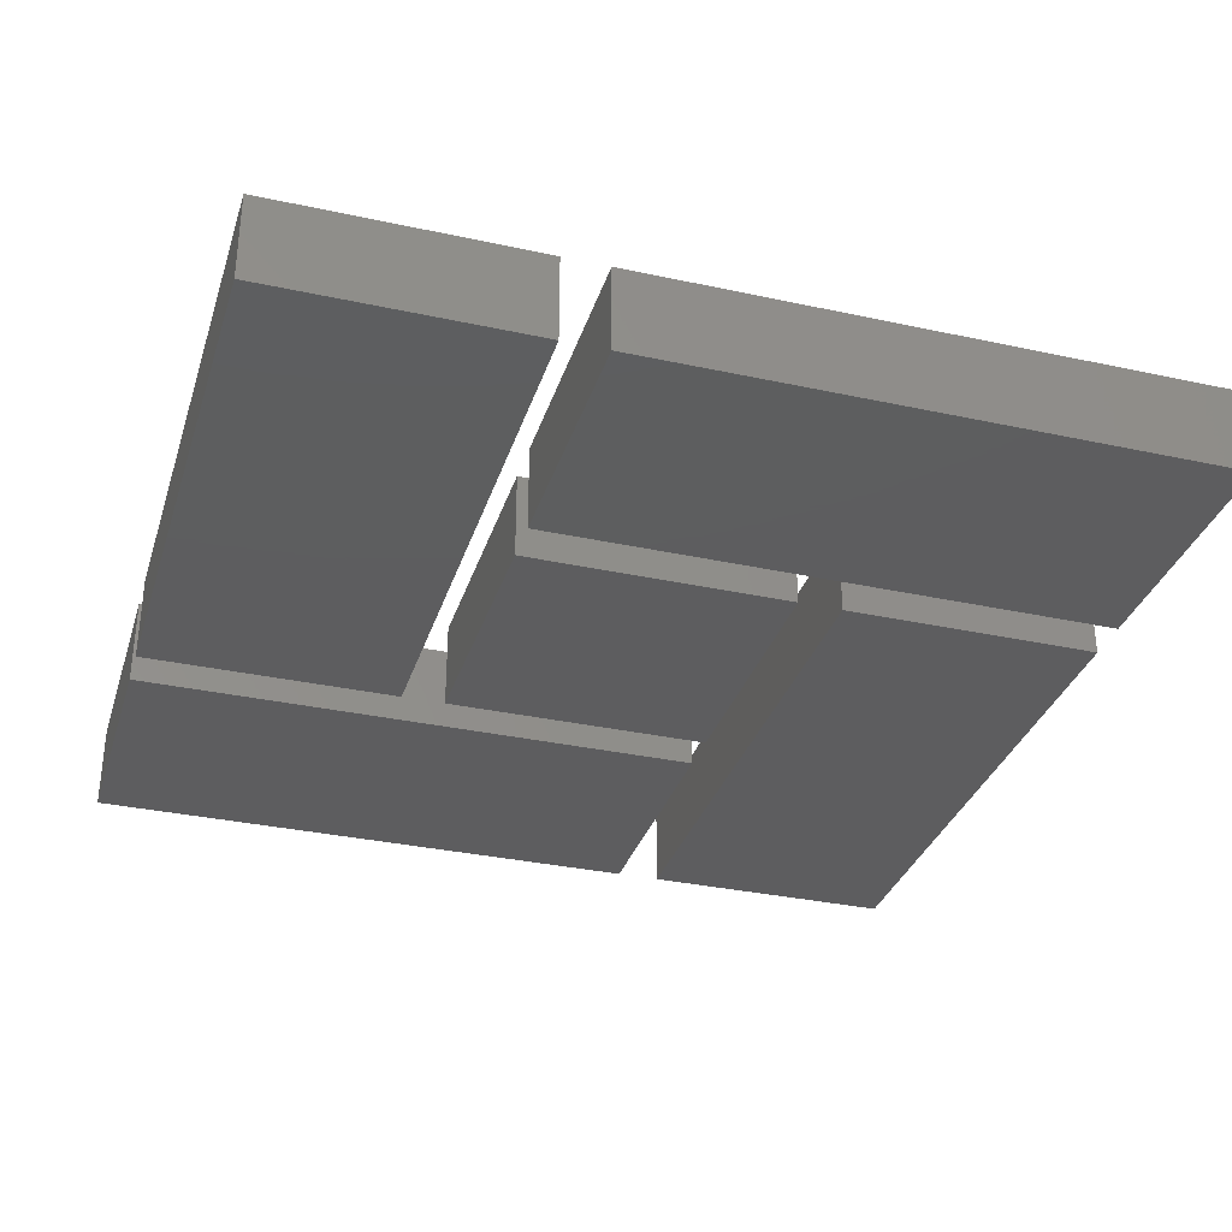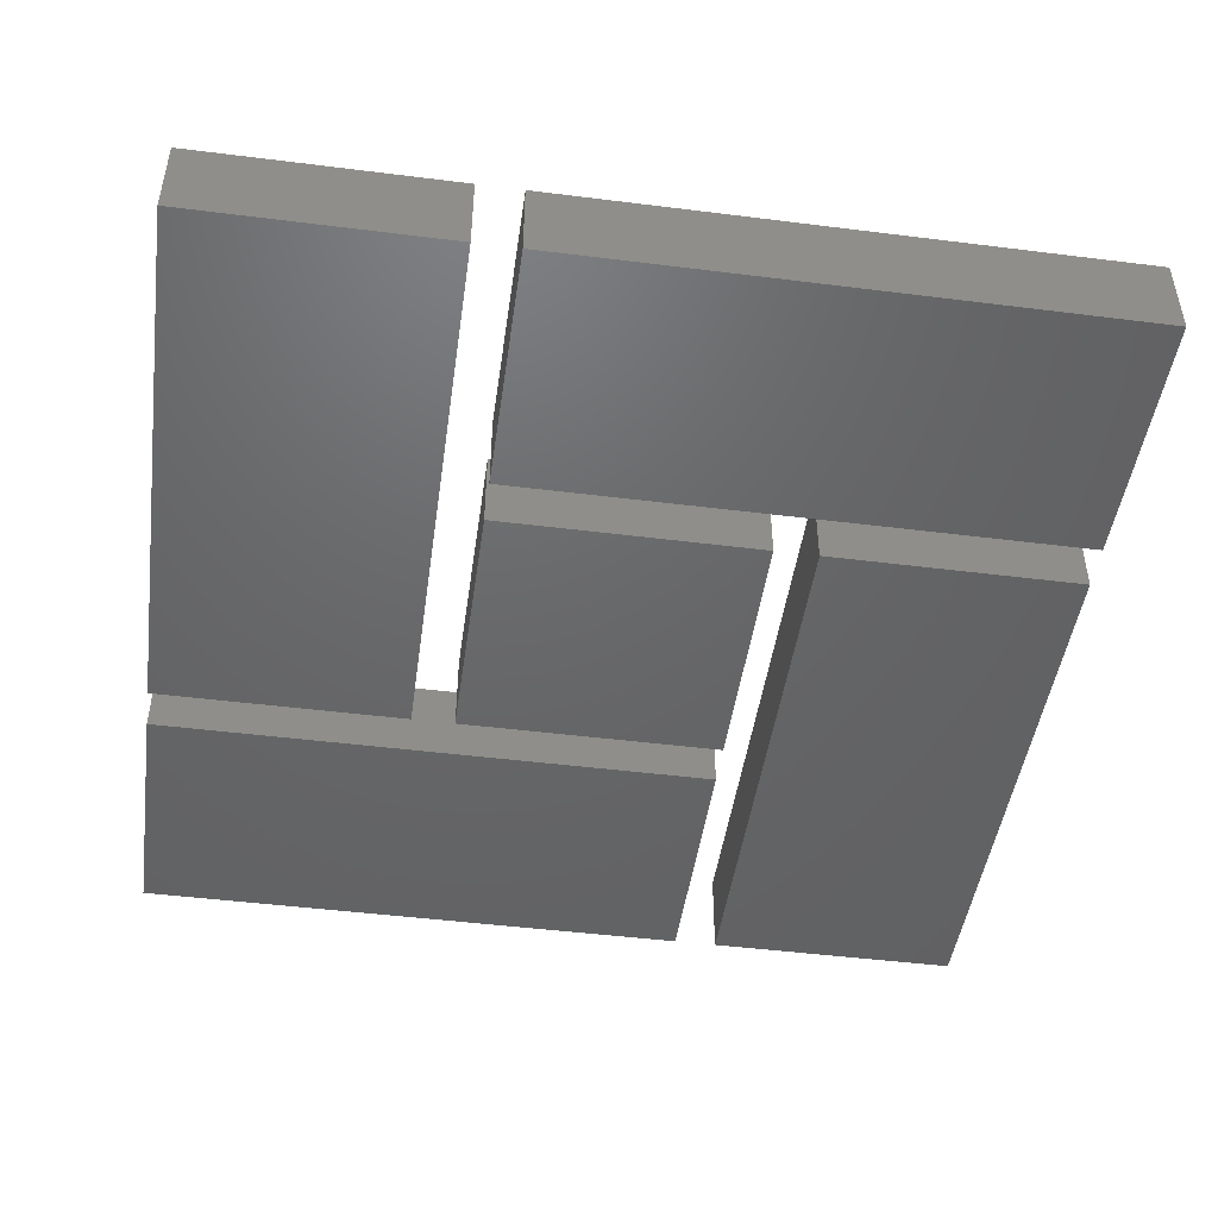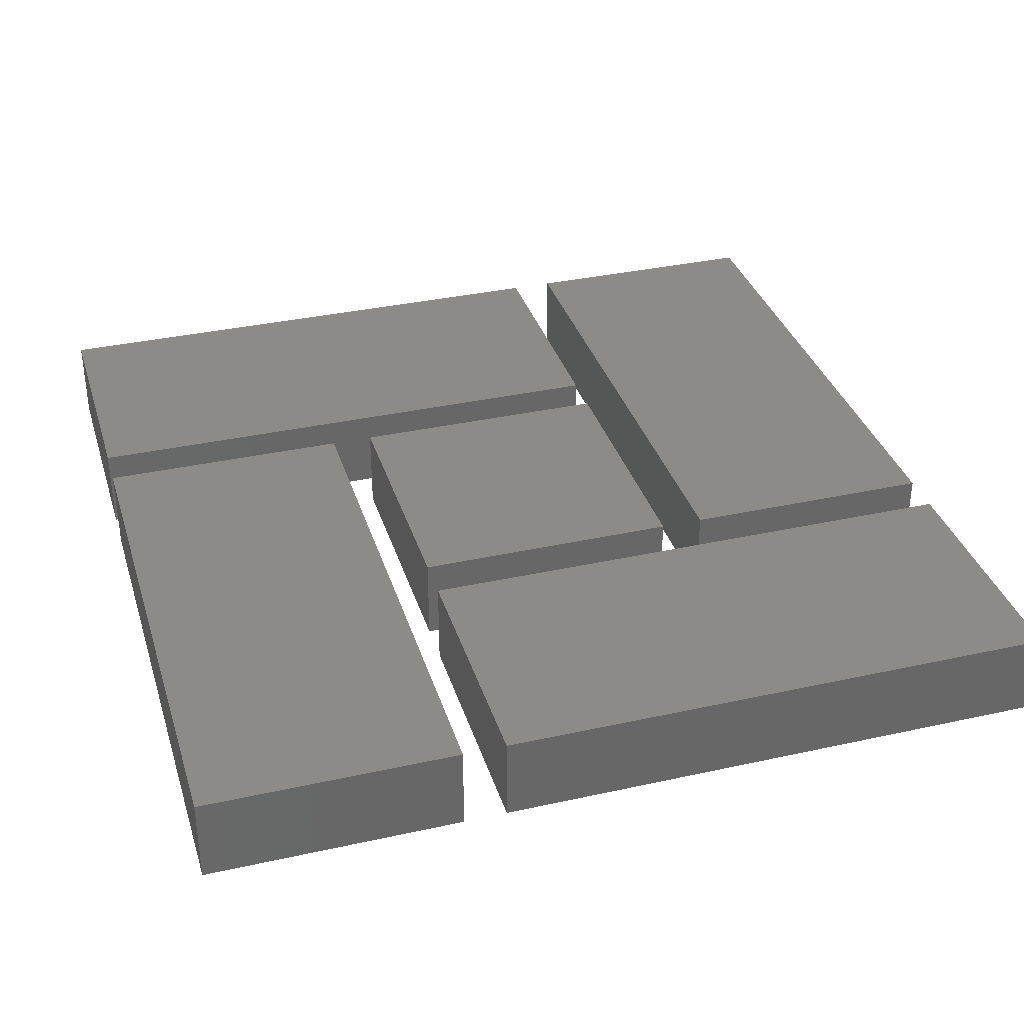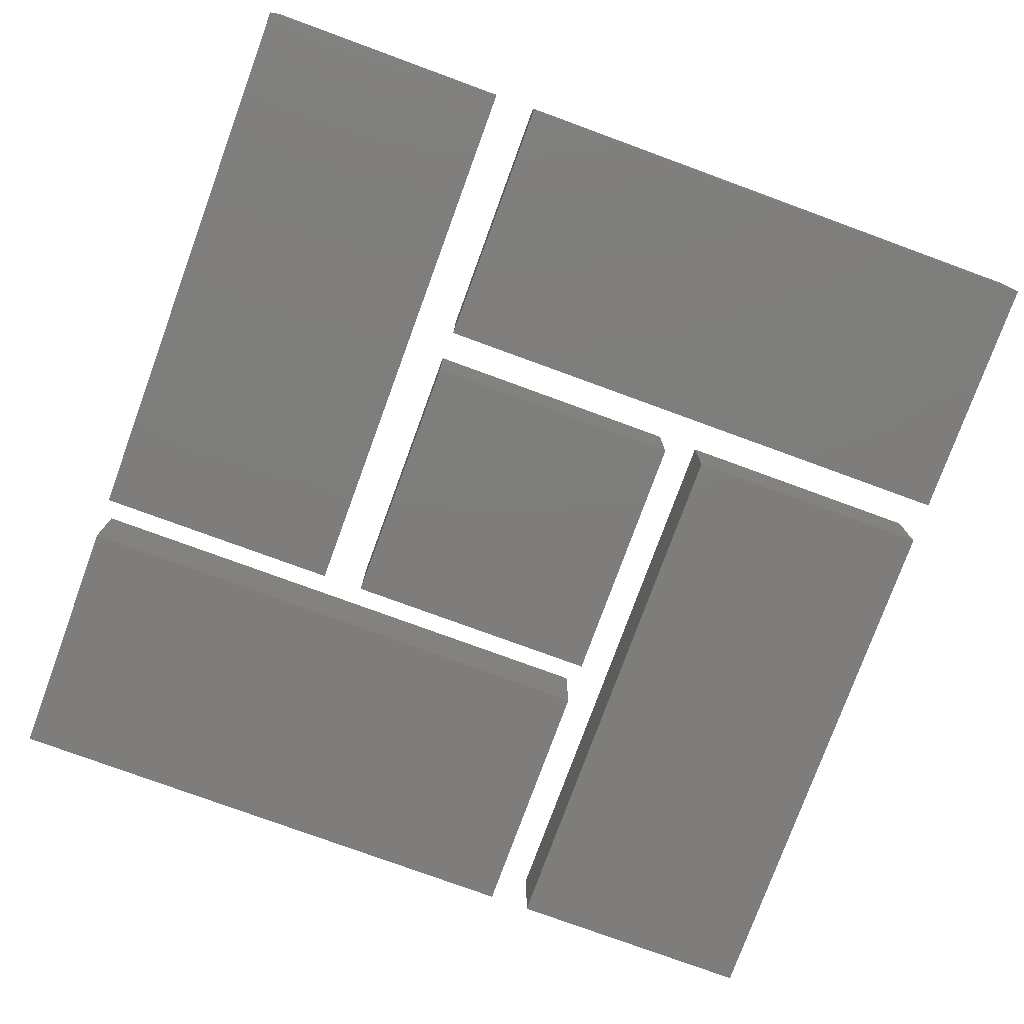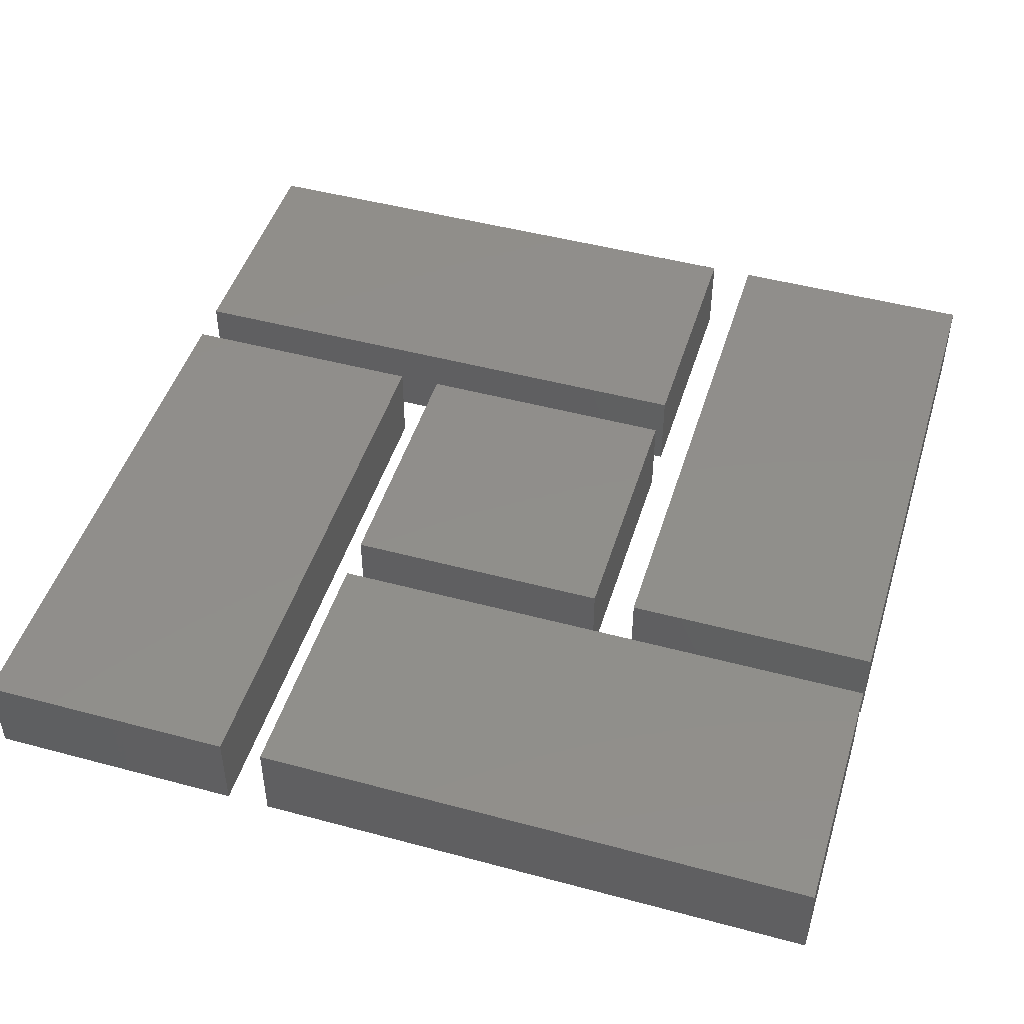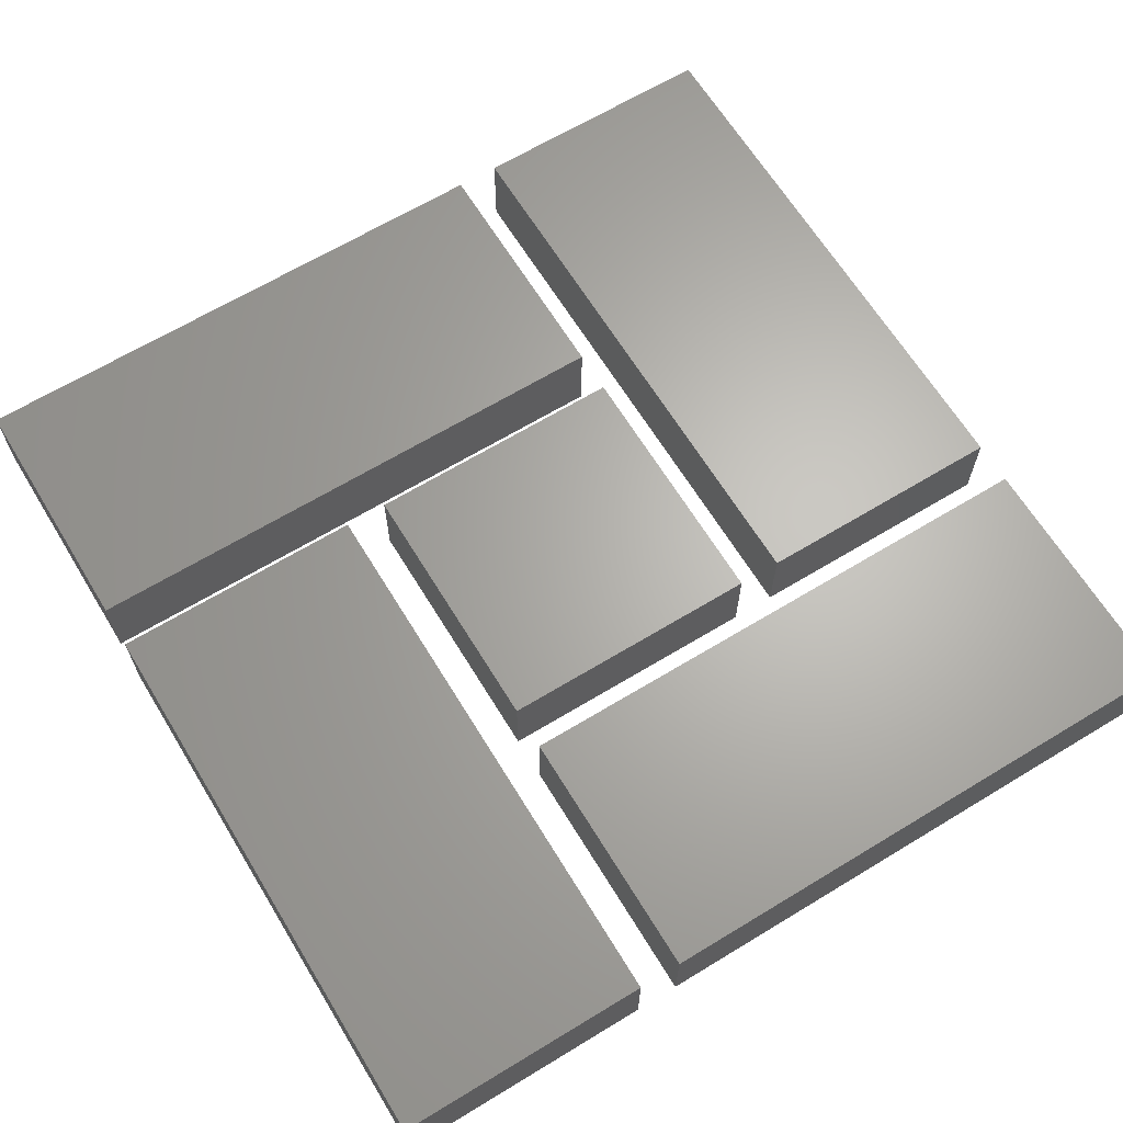
<metadata>
{"format":"stl","ext":"stl","renderer":"f3d","projection":"perspective","resolution":1024,"background":"white","views":[{"elev":-32.9,"azim":-16.7,"up":"+Z"},{"elev":-47.0,"azim":171.9,"up":"+Z"},{"elev":34.8,"azim":163.5,"up":"+Z"},{"elev":-77.4,"azim":-110.1,"up":"+Z"},{"elev":47.3,"azim":-73.1,"up":"+Z"},{"elev":65.3,"azim":-31.4,"up":"+Z"}]}
</metadata>
<code>
# stl→obj: 40 verts, 60 faces
v -5 -5 0.5
v -5 1.542 -0.5
v -5 -5 -0.5
v -5 1.542 0.5
v -2.042 1.542 0.5
v -2.042 -5 0.5
v -2.042 1.542 -0.5
v -2.042 -5 -0.5
v -5 2.042 0.5
v -5 5 -0.5
v -5 2.042 -0.5
v -5 5 0.5
v 1.542 5 0.5
v 1.542 2.042 0.5
v 1.542 5 -0.5
v 1.542 2.042 -0.5
v 5 5 0.5
v 2.042 5 0.5
v 2.042 -1.542 0.5
v 5 -1.542 0.5
v 5 5 -0.5
v 2.042 5 -0.5
v 5 -1.542 -0.5
v 2.042 -1.542 -0.5
v 5 -2.042 0.5
v -1.542 -2.042 0.5
v -1.542 -5 0.5
v 5 -5 0.5
v -1.542 -2.042 -0.5
v -1.542 -5 -0.5
v 5 -2.042 -0.5
v 5 -5 -0.5
v -1.542 -1.542 0.5
v -1.542 1.542 -0.5
v -1.542 -1.542 -0.5
v -1.542 1.542 0.5
v 1.542 -1.542 0.5
v 1.542 -1.542 -0.5
v 1.542 1.542 -0.5
v 1.542 1.542 0.5
f 1 2 3
f 1 4 2
f 5 4 1
f 5 1 6
f 4 7 2
f 4 5 7
f 7 3 2
f 7 8 3
f 6 3 8
f 6 1 3
f 5 8 7
f 5 6 8
f 9 10 11
f 9 12 10
f 13 12 9
f 13 9 14
f 13 15 10
f 13 10 12
f 15 11 10
f 15 16 11
f 14 11 16
f 14 9 11
f 13 16 15
f 13 14 16
f 17 18 19
f 17 19 20
f 17 21 22
f 17 22 18
f 20 23 21
f 20 21 17
f 20 24 23
f 20 19 24
f 19 22 24
f 19 18 22
f 21 24 22
f 21 23 24
f 25 26 27
f 25 27 28
f 27 29 30
f 27 26 29
f 26 31 29
f 26 25 31
f 28 32 31
f 28 31 25
f 28 30 32
f 28 27 30
f 31 30 29
f 31 32 30
f 33 34 35
f 33 36 34
f 37 38 39
f 37 39 40
f 37 35 38
f 37 33 35
f 40 39 34
f 40 34 36
f 39 35 34
f 39 38 35
f 40 36 33
f 40 33 37

</code>
